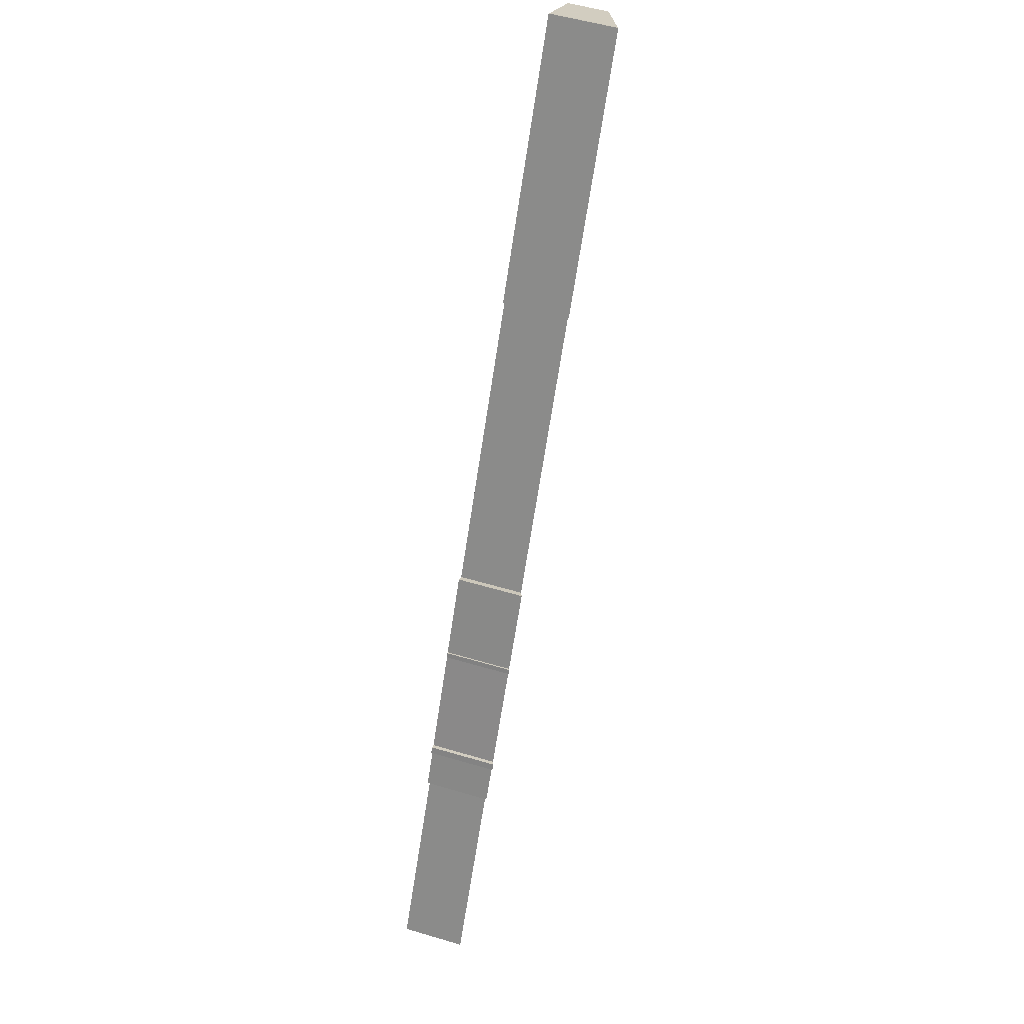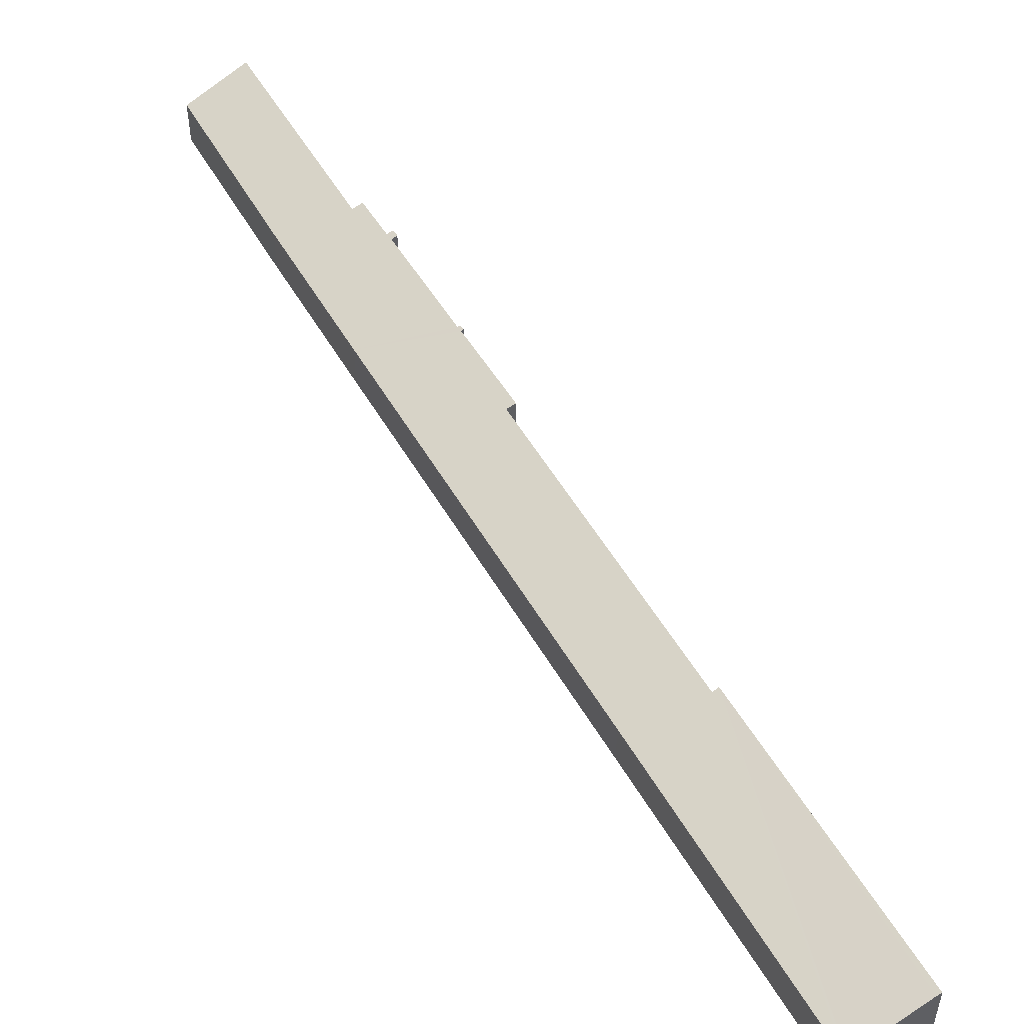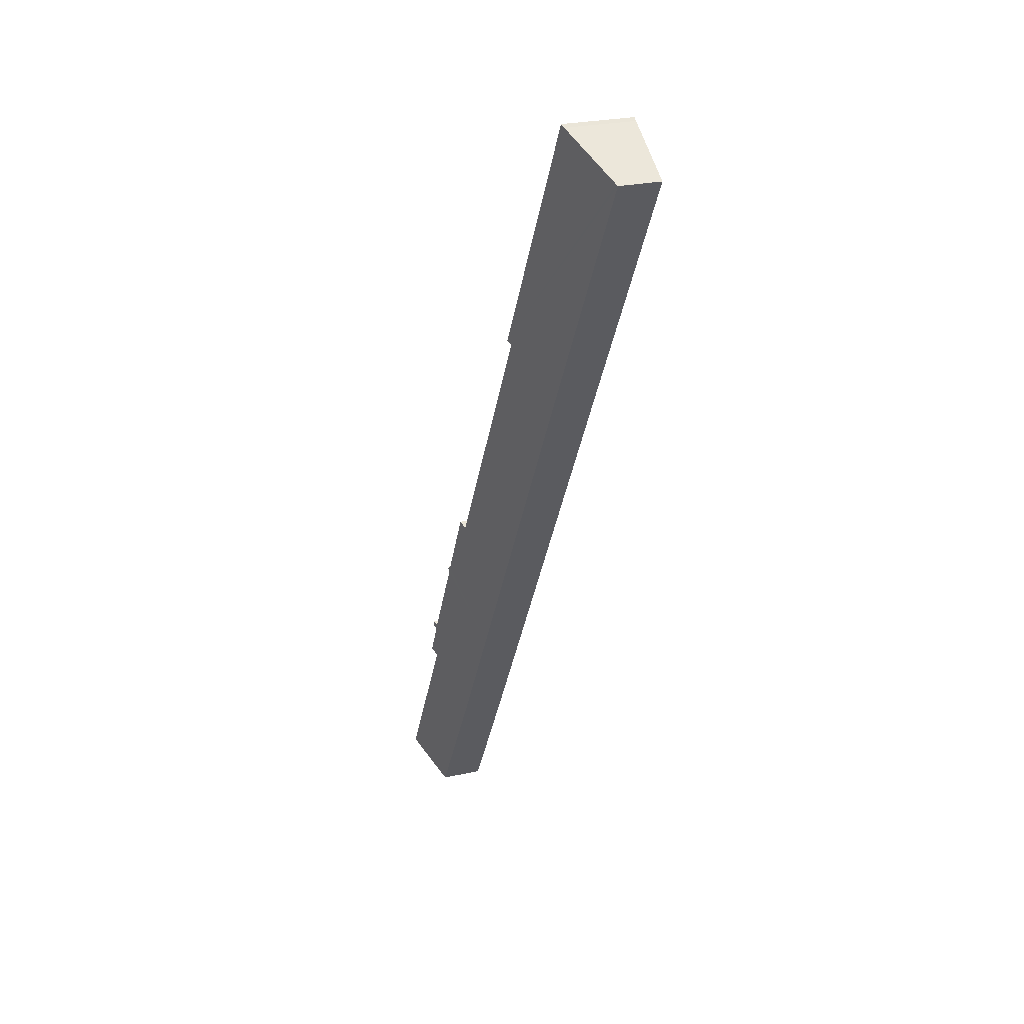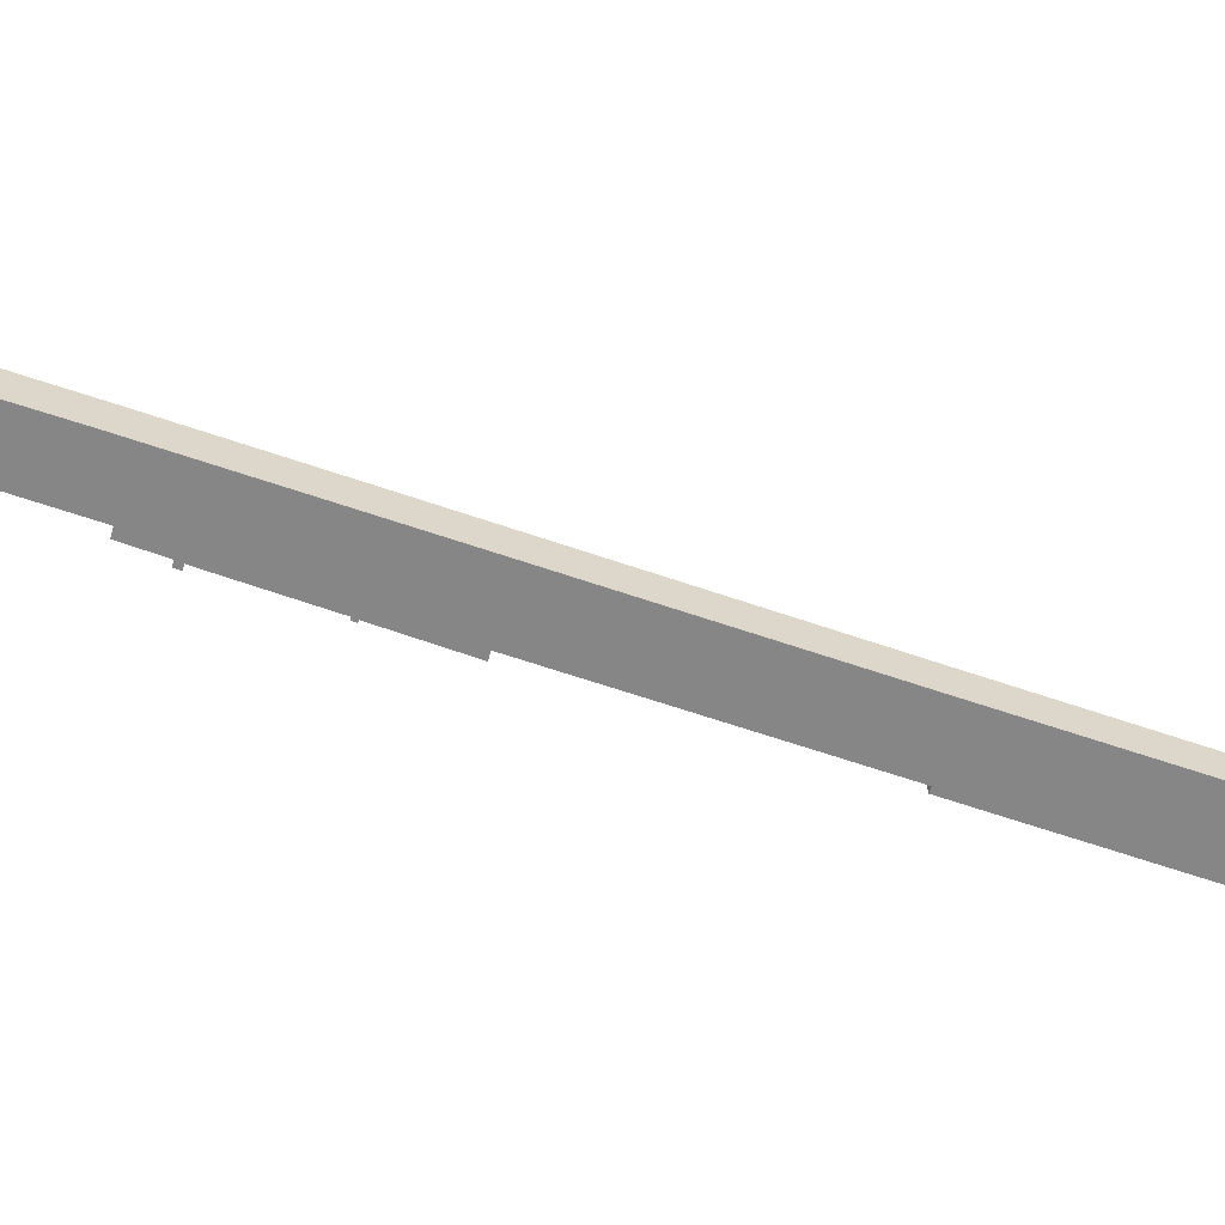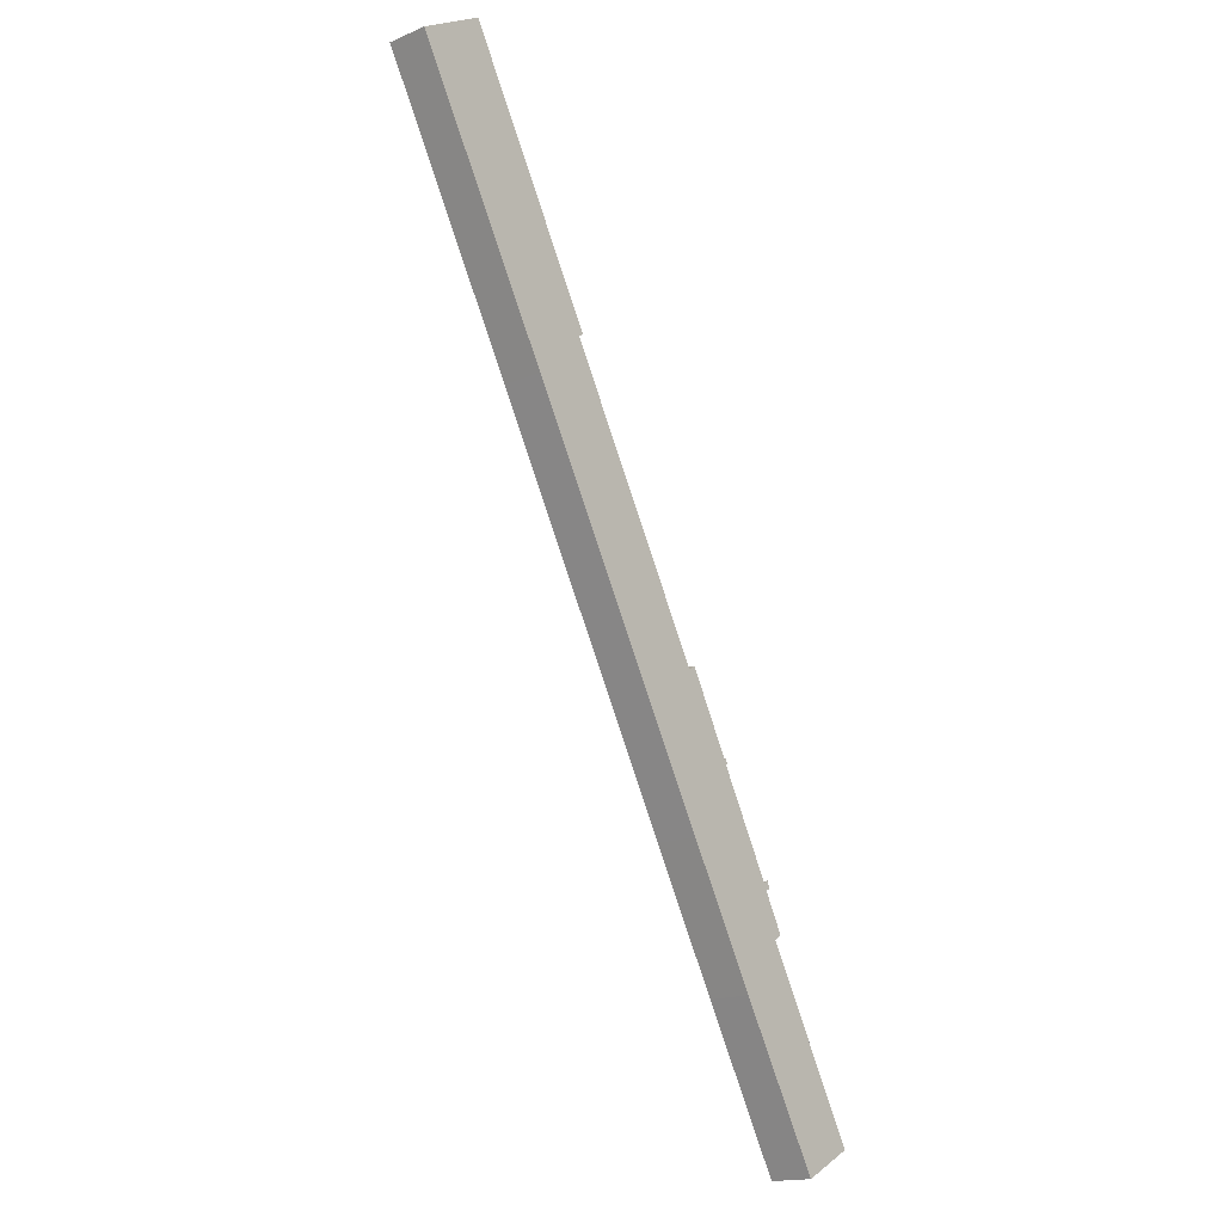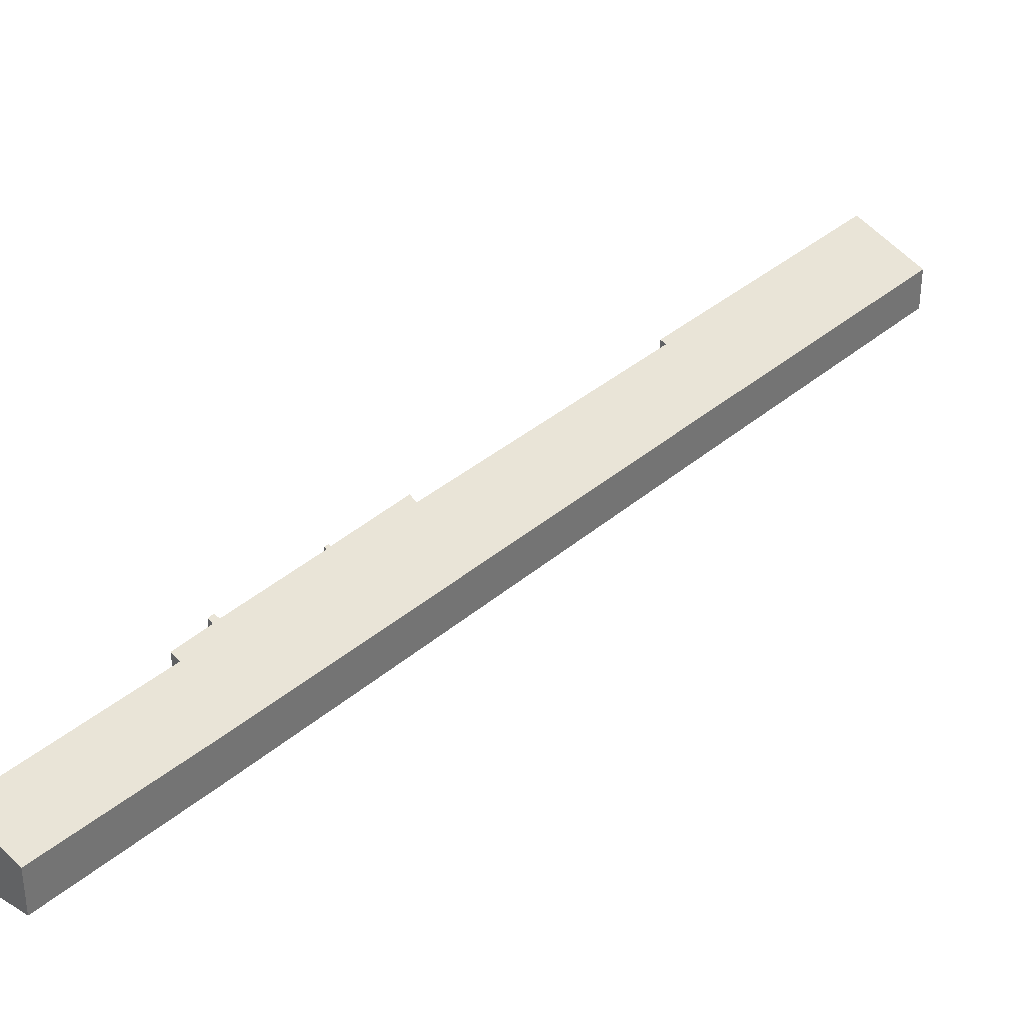
<metadata>
{"format":"obj","ext":"obj","renderer":"f3d","projection":"perspective","resolution":1024,"background":"white","views":[{"elev":53.0,"azim":107.8,"up":"+Z"},{"elev":52.8,"azim":-58.8,"up":"+Y"},{"elev":26.3,"azim":-109.1,"up":"+Z"},{"elev":-62.1,"azim":-138.8,"up":"+Y"},{"elev":-17.0,"azim":-50.0,"up":"+Z"},{"elev":35.1,"azim":-168.3,"up":"+Y"}]}
</metadata>
<code>
v  30.04 5.154 -41.72
v  26.35 4.953 -36.25
v  26.88 5.181 -35.88
v  30.36 5.212 -41.97
v  30.2 5.219 -41.62
v  34.84 5.262 -49.72
v  34.25 5.124 -49.45
v  34.61 5.271 -49.24
v  15.39 5.081 -15.84
v  4.612 4.938 2.686
v  4.883 5.054 2.869
v  0.135 3.086 0.078
v  0 3.031 1.856e-16
v  14.99 4.92 -16.05
v  11.24 3.085 -19.86
v  26.8 3.137 -47.49
v  30.21 5.145 -42.07
v  32.26 3.159 -57.17
v  34.49 5.108 -49.96
v  35.37 4.832 -53.14
v  35.99 5.09 -52.76
v  42.83 4.854 -66.39
v  33.92 3.175 -60.06
v  38.83 3.222 -68.61
v  42.87 4.854 -66.47
v  40.84 4.035 -67.55
v  15.39 9.698e-16 -15.84
v  4.883 -1.757e-16 2.869
v  26.35 2.22e-15 -36.25
v  14.99 9.831e-16 -16.05
v  26.88 2.197e-15 -35.88
v  30.04 2.554e-15 -41.72
v  30.2 2.548e-15 -41.62
v  30.36 2.57e-15 -41.97
v  30.21 2.576e-15 -42.07
v  34.25 3.028e-15 -49.45
v  34.61 3.015e-15 -49.24
v  34.84 3.044e-15 -49.72
v  34.49 3.059e-15 -49.96
v  35.99 3.23e-15 -52.76
v  35.37 3.254e-15 -53.14
v  42.83 4.065e-15 -66.39
v  42.87 4.07e-15 -66.47
v  38.83 4.201e-15 -68.61
v  40.84 4.136e-15 -67.55
v  4.612 -1.645e-16 2.686
v  0 0 0
v  0.135 -4.776e-18 0.078
v  33.92 3.677e-15 -60.06
v  32.26 3.501e-15 -57.17
v  26.8 2.908e-15 -47.49
v  11.24 1.216e-15 -19.86
g defaultobject
f 1 2 3
f 4 1 5
f 6 7 8
f 9 10 11
f 10 9 12
f 12 9 13
f 13 9 14
f 13 14 15
f 15 14 2
f 15 2 16
f 16 2 1
f 16 1 17
f 17 1 4
f 16 17 7
f 16 7 18
f 18 7 19
f 19 7 6
f 18 19 20
f 20 19 21
f 18 20 22
f 18 22 23
f 23 22 24
f 24 22 25
f 24 25 26
f 11 27 9
f 27 11 28
f 14 29 2
f 29 14 30
f 31 1 3
f 1 31 32
f 33 4 5
f 4 33 34
f 35 7 17
f 7 35 36
f 37 6 8
f 6 37 38
f 39 21 19
f 21 39 40
f 41 22 20
f 22 41 42
f 22 42 25
f 25 42 43
f 27 14 9
f 14 27 30
f 34 17 4
f 17 34 35
f 38 19 6
f 19 38 39
f 40 20 21
f 20 40 41
f 43 26 25
f 26 43 24
f 24 43 44
f 44 43 45
f 2 31 3
f 31 2 29
f 1 33 5
f 33 1 32
f 7 37 8
f 37 7 36
f 10 28 11
f 28 10 46
f 12 46 10
f 46 12 13
f 46 13 47
f 46 47 48
f 44 23 24
f 23 44 49
f 23 49 18
f 18 49 50
f 18 50 16
f 16 50 51
f 16 51 15
f 15 51 52
f 15 52 13
f 13 52 47
f 37 36 38
f 33 32 34
f 31 29 32
f 45 49 44
f 49 45 43
f 49 43 42
f 49 42 41
f 49 41 50
f 50 41 51
f 51 41 40
f 51 40 39
f 51 39 38
f 51 38 36
f 51 36 35
f 51 35 52
f 52 35 32
f 32 35 34
f 52 32 29
f 52 29 30
f 52 30 47
f 47 30 27
f 47 27 48
f 48 27 46
f 46 27 28

</code>
